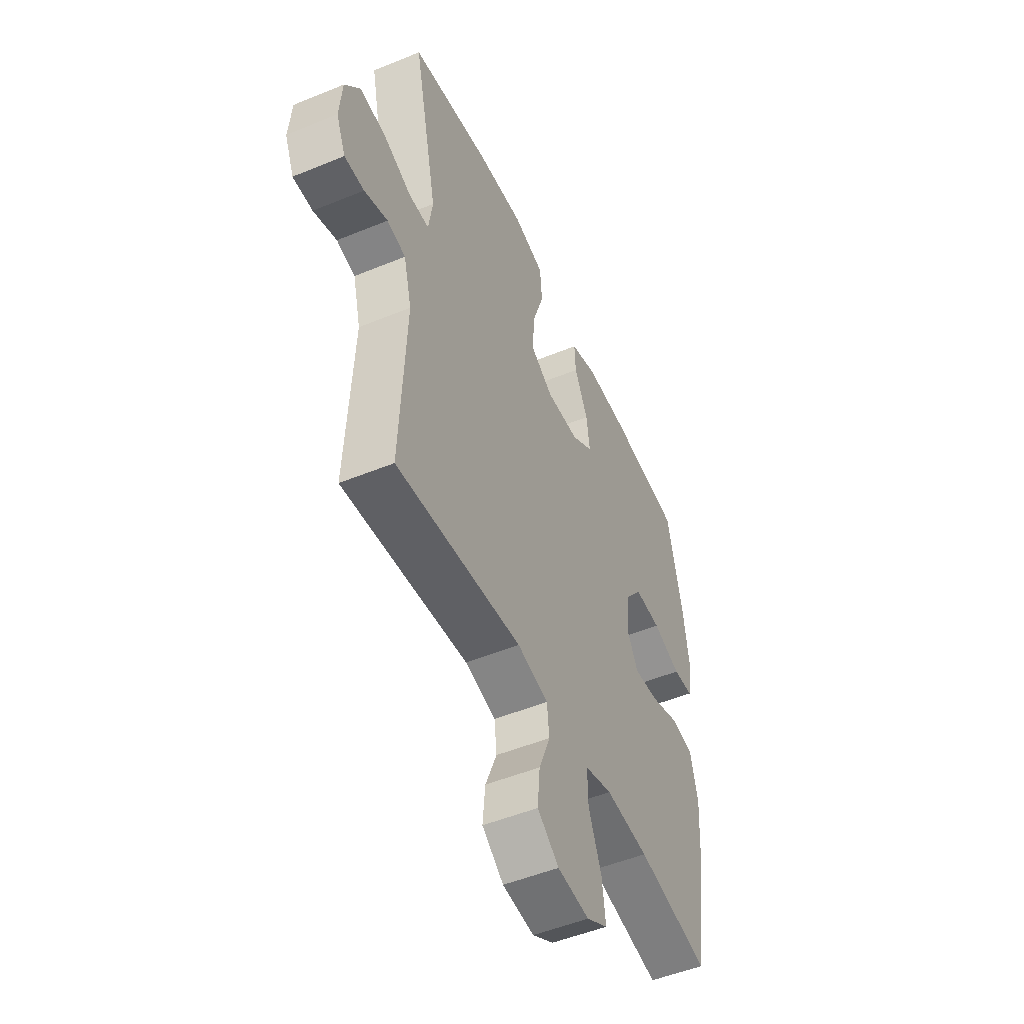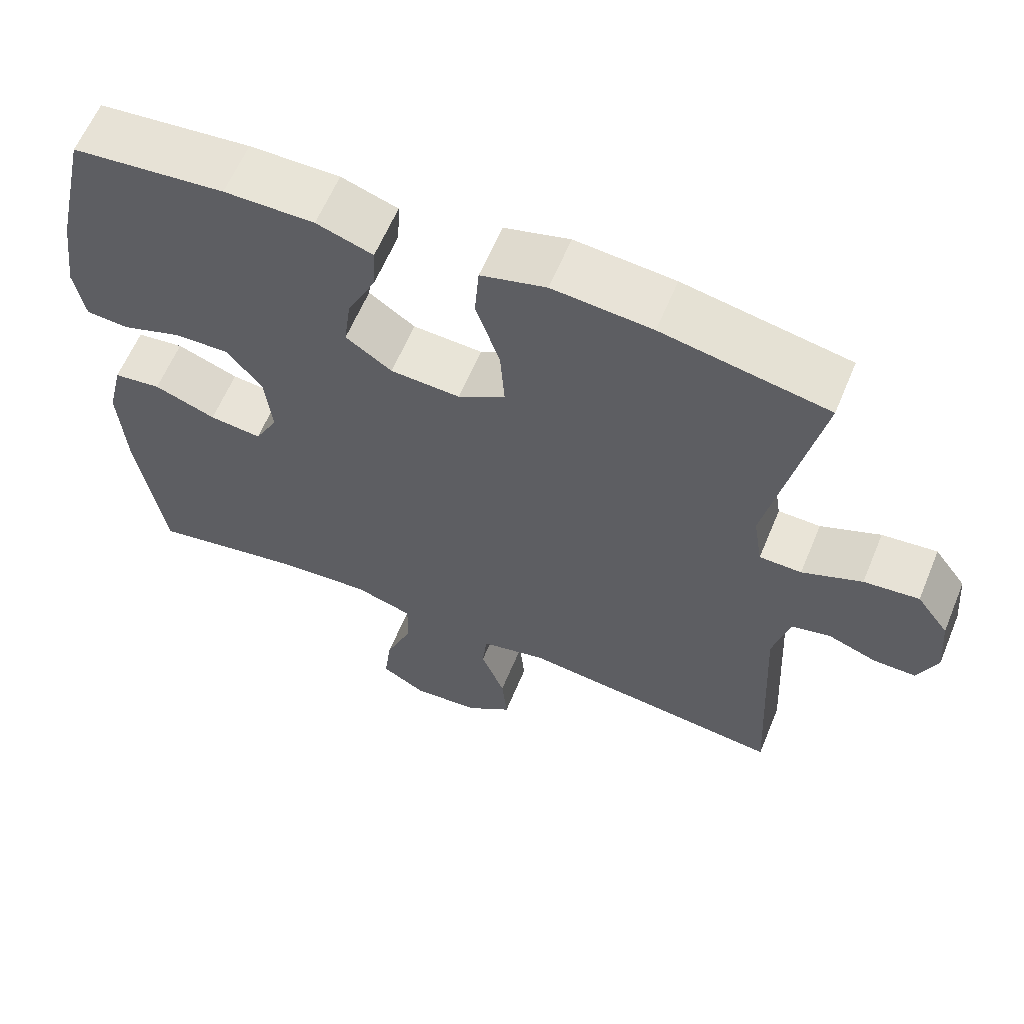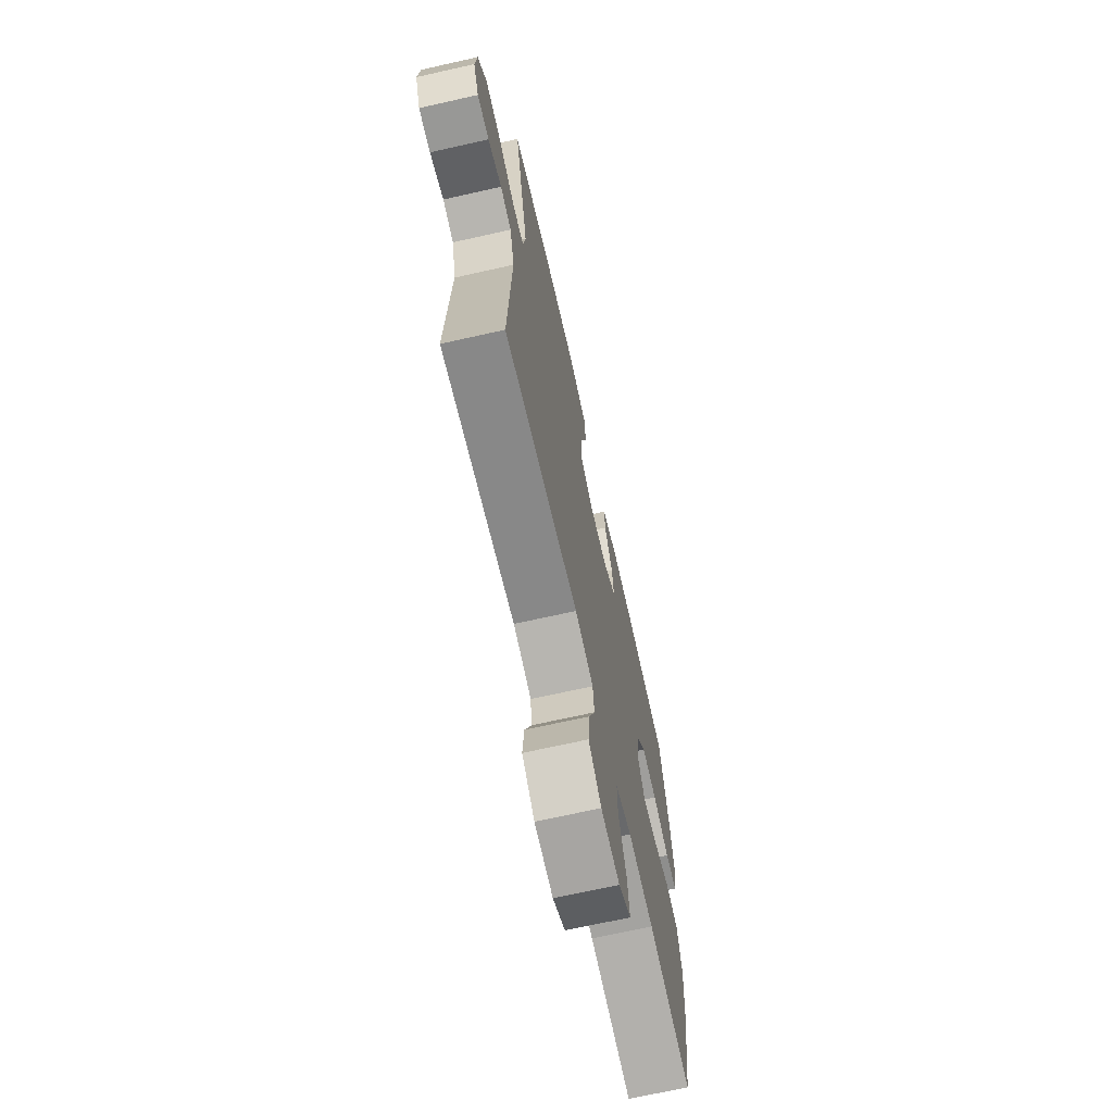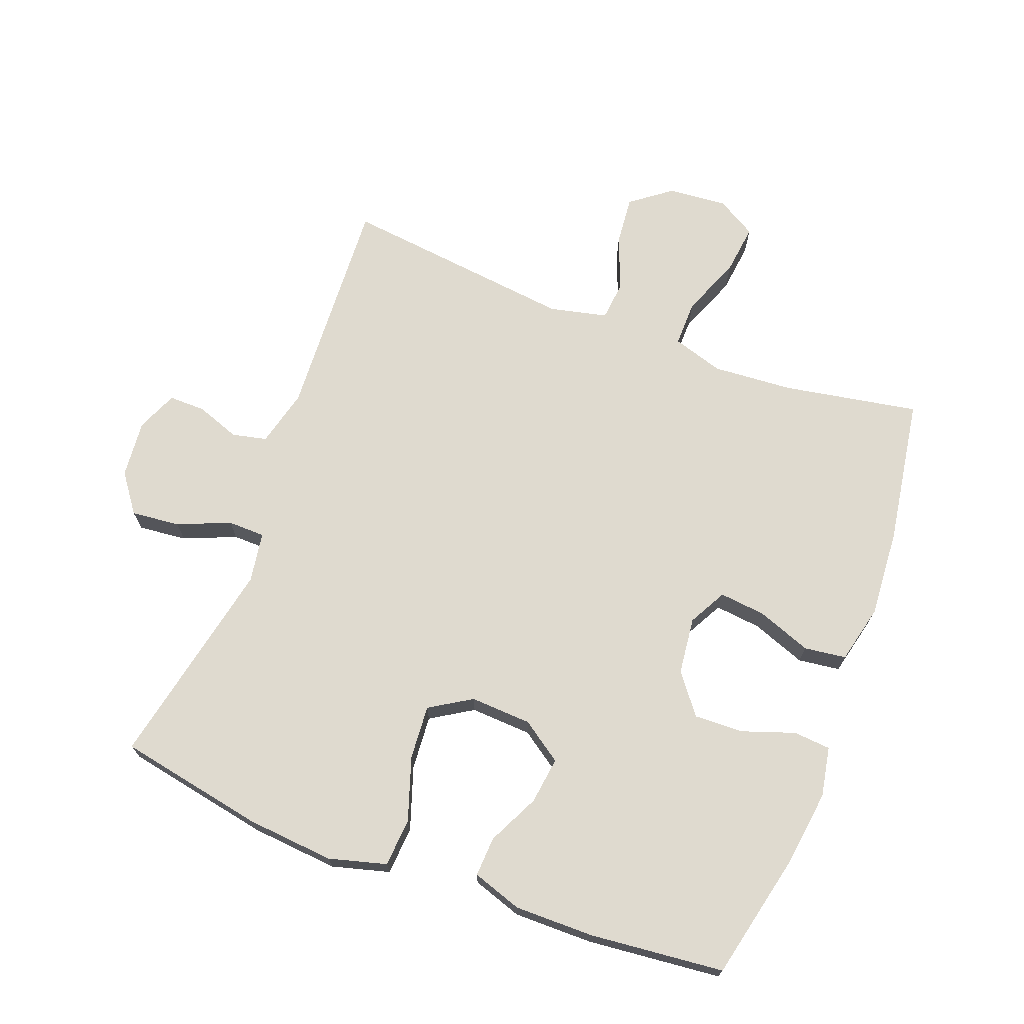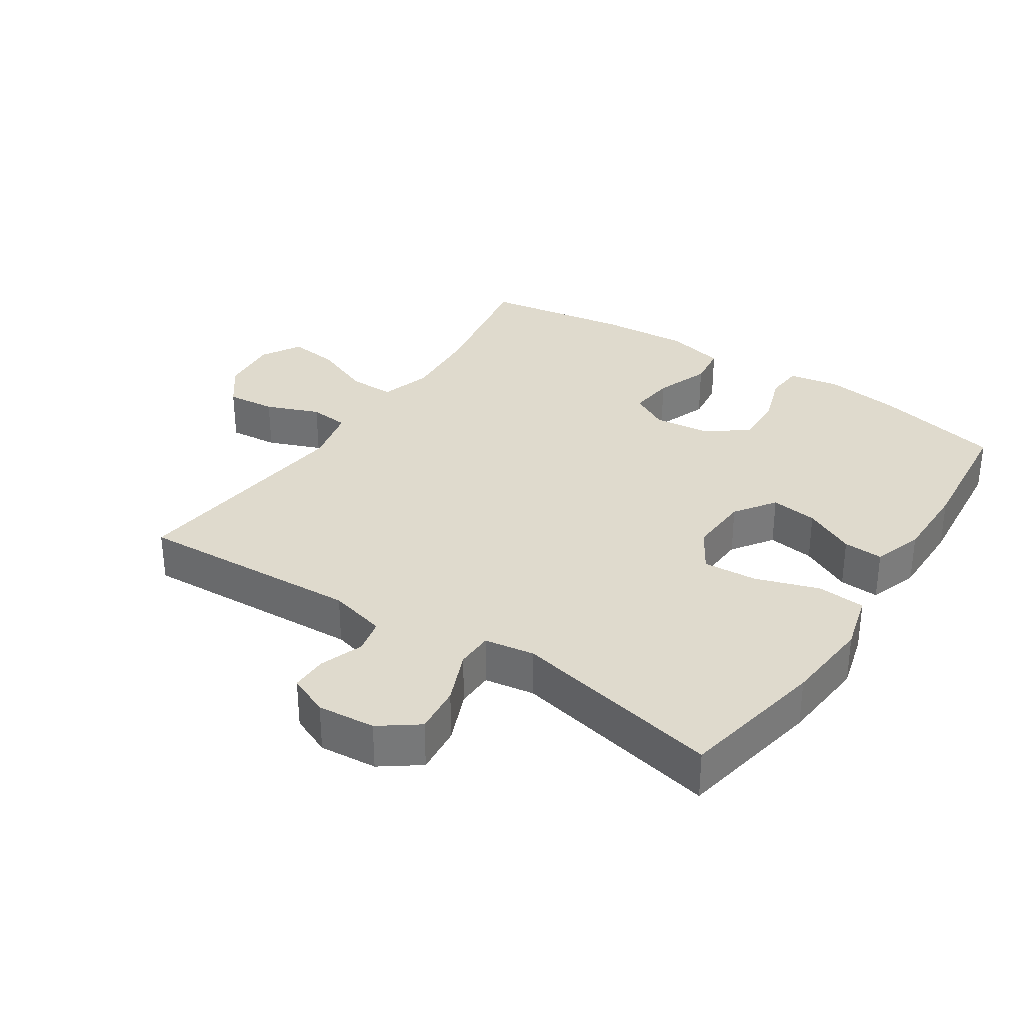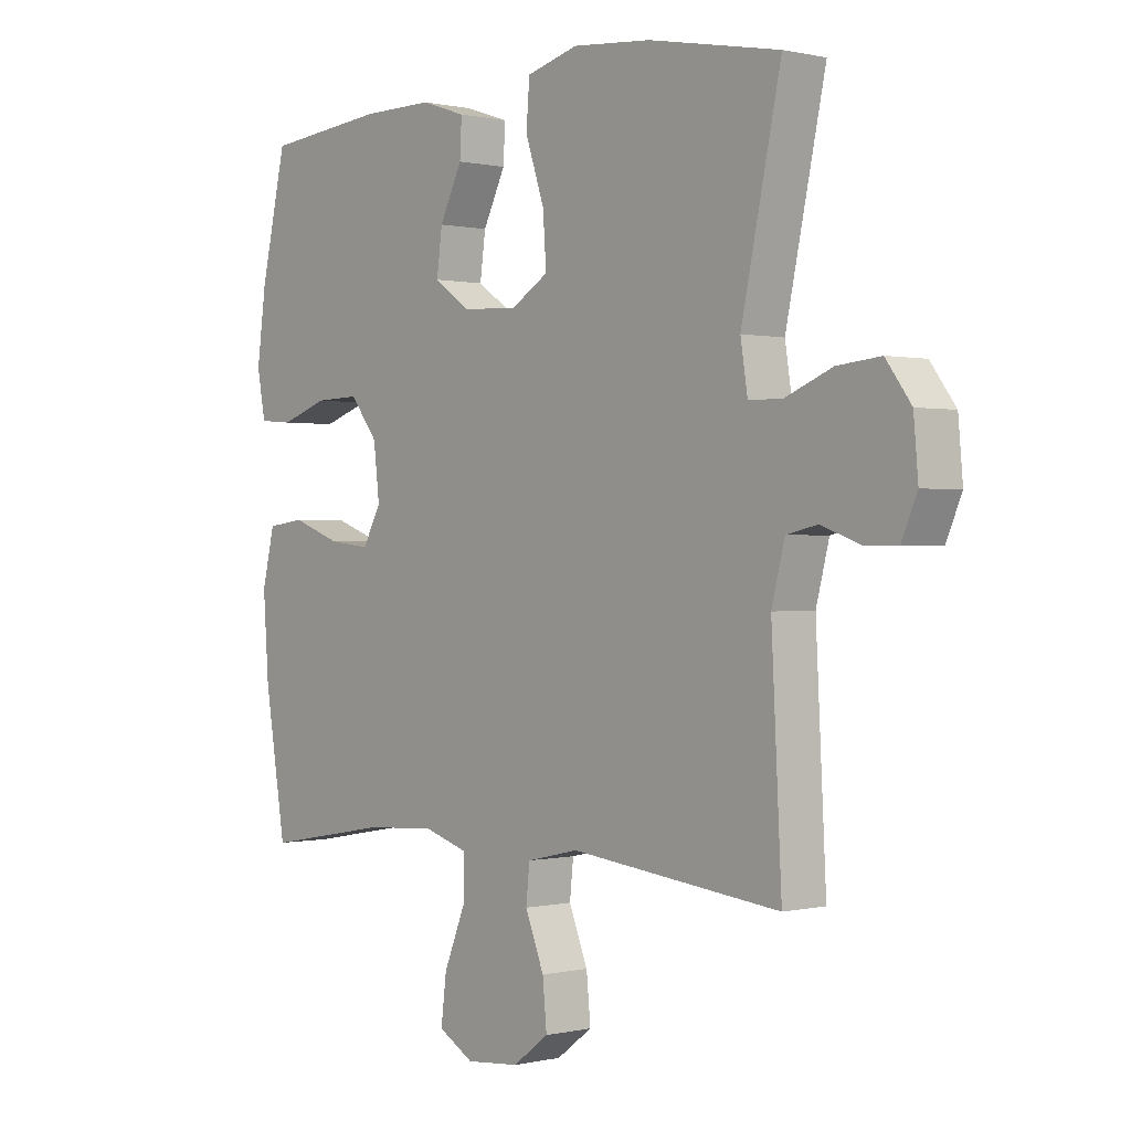
<metadata>
{"format":"obj","ext":"obj","renderer":"f3d","projection":"perspective","resolution":1024,"background":"white","views":[{"elev":-50.7,"azim":-65.8,"up":"+Z"},{"elev":61.2,"azim":-157.5,"up":"+Z"},{"elev":-69.1,"azim":-77.3,"up":"+Z"},{"elev":70.9,"azim":20.7,"up":"+Y"},{"elev":32.8,"azim":-56.5,"up":"+Y"},{"elev":0.3,"azim":-131.1,"up":"+Z"}]}
</metadata>
<code>
o path6120
v 0.307 0.0375 0.545
v 0.1836 0.0375 0.5459
v 0.1063 0.0375 0.5202
v 0.1096 0.0375 0.4582
v 0.1485 0.0375 0.3782
v 0.1582 0.0375 0.3054
v 0.0949 0.0375 0.2618
v -0.000334 0.0375 0.2569
v -0.06539 0.0375 0.2971
v -0.05942 0.0375 0.3815
v -0.02663 0.0375 0.4799
v -0.0325 0.0375 0.5548
v -0.1221 0.0375 0.5792
v -0.2585 0.0375 0.5675
v -0.4861 0.0375 0.5241
v -0.4173 0.0375 0.1981
v -0.4296 0.0375 0.1201
v -0.4874 0.0375 0.119
v -0.5693 0.0375 0.1528
v -0.6448 0.0375 0.1605
v -0.6885 0.0375 0.1009
v -0.6964 0.0375 0.01114
v -0.6693 0.0375 -0.05212
v -0.6121 0.0375 -0.05146
v -0.5448 0.0375 -0.02727
v -0.4911 0.0375 -0.03931
v -0.4683 0.0375 -0.1285
v -0.4861 0.0375 -0.4776
v -0.1222 0.0375 -0.436
v -0.03239 0.0375 -0.4565
v -0.02613 0.0375 -0.5179
v -0.05896 0.0375 -0.6005
v -0.06615 0.0375 -0.6772
v -0.003864 0.0375 -0.7241
v 0.08817 0.0375 -0.7323
v 0.1493 0.0375 -0.6967
v 0.1397 0.0375 -0.6186
v 0.1025 0.0375 -0.5264
v 0.1013 0.0375 -0.4553
v 0.1805 0.0375 -0.4308
v 0.3054 0.0375 -0.4399
v 0.5158 0.0375 -0.4776
v 0.5525 0.0375 -0.25
v 0.562 0.0375 -0.113
v 0.5404 0.0375 -0.0219
v 0.4753 0.0375 -0.01347
v 0.3906 0.0375 -0.04462
v 0.3191 0.0375 -0.05232
v 0.2875 0.0375 0.006546
v 0.2977 0.0375 0.09523
v 0.3453 0.0375 0.157
v 0.4221 0.0375 0.1544
v 0.5037 0.0375 0.1263
v 0.5617 0.0375 0.1309
v 0.576 0.0375 0.2083
v 0.5603 0.0375 0.3265
v 0.5158 0.0375 0.5241
v 0.307 -0.0375 0.545
v 0.1836 -0.0375 0.5459
v 0.1063 -0.0375 0.5202
v 0.1096 -0.0375 0.4582
v 0.1485 -0.0375 0.3782
v 0.1582 -0.0375 0.3054
v 0.0949 -0.0375 0.2618
v -0.000334 -0.0375 0.2569
v -0.06539 -0.0375 0.2971
v -0.05942 -0.0375 0.3815
v -0.02663 -0.0375 0.4799
v -0.0325 -0.0375 0.5548
v -0.1221 -0.0375 0.5792
v -0.2585 -0.0375 0.5675
v -0.4861 -0.0375 0.5241
v -0.4173 -0.0375 0.1981
v -0.4296 -0.0375 0.1201
v -0.4874 -0.0375 0.119
v -0.5693 -0.0375 0.1528
v -0.6448 -0.0375 0.1605
v -0.6885 -0.0375 0.1009
v -0.6964 -0.0375 0.01114
v -0.6693 -0.0375 -0.05212
v -0.6121 -0.0375 -0.05146
v -0.5448 -0.0375 -0.02727
v -0.4911 -0.0375 -0.03931
v -0.4683 -0.0375 -0.1285
v -0.4861 -0.0375 -0.4776
v -0.1222 -0.0375 -0.436
v -0.03239 -0.0375 -0.4565
v -0.02613 -0.0375 -0.5179
v -0.05896 -0.0375 -0.6005
v -0.06615 -0.0375 -0.6772
v -0.003864 -0.0375 -0.7241
v 0.08817 -0.0375 -0.7323
v 0.1493 -0.0375 -0.6967
v 0.1397 -0.0375 -0.6186
v 0.1025 -0.0375 -0.5264
v 0.1013 -0.0375 -0.4553
v 0.1805 -0.0375 -0.4308
v 0.3054 -0.0375 -0.4399
v 0.5158 -0.0375 -0.4776
v 0.5525 -0.0375 -0.25
v 0.562 -0.0375 -0.113
v 0.5404 -0.0375 -0.0219
v 0.4753 -0.0375 -0.01347
v 0.3906 -0.0375 -0.04462
v 0.3191 -0.0375 -0.05232
v 0.2875 -0.0375 0.006546
v 0.2977 -0.0375 0.09523
v 0.3453 -0.0375 0.157
v 0.4221 -0.0375 0.1544
v 0.5037 -0.0375 0.1263
v 0.5617 -0.0375 0.1309
v 0.576 -0.0375 0.2083
v 0.5603 -0.0375 0.3265
v 0.5158 -0.0375 0.5241
v -0.0325 0.0375 0.5548
v -0.0325 0.0375 0.5548
v -0.1221 0.0375 0.5792
v -0.2585 0.0375 0.5675
v -0.02663 0.0375 0.4799
v 0.307 0.0375 0.545
v 0.1836 0.0375 0.5459
v 0.1063 0.0375 0.5202
v 0.1063 0.0375 0.5202
v -0.4861 0.0375 0.5241
v -0.4861 0.0375 0.5241
v 0.5158 0.0375 0.5241
v 0.5158 0.0375 0.5241
v 0.1096 0.0375 0.4582
v -0.05942 0.0375 0.3815
v 0.1485 0.0375 0.3782
v 0.5603 0.0375 0.3265
v -0.06539 0.0375 0.2971
v -0.06539 0.0375 0.2971
v 0.1582 0.0375 0.3054
v 0.1582 0.0375 0.3054
v 0.576 0.0375 0.2083
v -0.4173 0.0375 0.1981
v 0.0949 0.0375 0.2618
v -0.000334 0.0375 0.2569
v 0.5617 0.0375 0.1309
v 0.5617 0.0375 0.1309
v 0.3453 0.0375 0.157
v 0.4221 0.0375 0.1544
v -0.4296 0.0375 0.1201
v -0.4296 0.0375 0.1201
v -0.5693 0.0375 0.1528
v -0.6448 0.0375 0.1605
v -0.6885 0.0375 0.1009
v 0.2977 0.0375 0.09523
v 0.5037 0.0375 0.1263
v -0.4874 0.0375 0.119
v -0.6964 0.0375 0.01114
v 0.2875 0.0375 0.006546
v -0.6693 0.0375 -0.05212
v -0.6693 0.0375 -0.05212
v 0.3191 0.0375 -0.05232
v 0.3191 0.0375 -0.05232
v 0.5404 0.0375 -0.0219
v 0.5404 0.0375 -0.0219
v 0.4753 0.0375 -0.01347
v 0.3906 0.0375 -0.04462
v 0.562 0.0375 -0.113
v -0.5448 0.0375 -0.02727
v -0.4911 0.0375 -0.03931
v -0.4911 0.0375 -0.03931
v -0.6121 0.0375 -0.05146
v -0.4683 0.0375 -0.1285
v 0.5525 0.0375 -0.25
v 0.5158 0.0375 -0.4776
v 0.5158 0.0375 -0.4776
v 0.1805 0.0375 -0.4308
v 0.3054 0.0375 -0.4399
v 0.1013 0.0375 -0.4553
v 0.1013 0.0375 -0.4553
v -0.1222 0.0375 -0.436
v -0.03239 0.0375 -0.4565
v -0.03239 0.0375 -0.4565
v -0.4861 0.0375 -0.4776
v -0.4861 0.0375 -0.4776
v 0.1025 0.0375 -0.5264
v -0.02613 0.0375 -0.5179
v -0.05896 0.0375 -0.6005
v 0.1397 0.0375 -0.6186
v -0.06615 0.0375 -0.6772
v 0.1493 0.0375 -0.6967
v 0.1493 0.0375 -0.6967
v -0.003864 0.0375 -0.7241
v 0.08817 0.0375 -0.7323
v -0.0325 -0.0375 0.5548
v -0.0325 -0.0375 0.5548
v -0.1221 -0.0375 0.5792
v -0.2585 -0.0375 0.5675
v -0.02663 -0.0375 0.4799
v 0.307 -0.0375 0.545
v 0.1836 -0.0375 0.5459
v 0.1063 -0.0375 0.5202
v 0.1063 -0.0375 0.5202
v -0.4861 -0.0375 0.5241
v -0.4861 -0.0375 0.5241
v 0.5158 -0.0375 0.5241
v 0.5158 -0.0375 0.5241
v 0.1096 -0.0375 0.4582
v -0.05942 -0.0375 0.3815
v 0.1485 -0.0375 0.3782
v 0.5603 -0.0375 0.3265
v -0.06539 -0.0375 0.2971
v -0.06539 -0.0375 0.2971
v 0.1582 -0.0375 0.3054
v 0.1582 -0.0375 0.3054
v 0.576 -0.0375 0.2083
v -0.4173 -0.0375 0.1981
v 0.0949 -0.0375 0.2618
v -0.000334 -0.0375 0.2569
v 0.5617 -0.0375 0.1309
v 0.5617 -0.0375 0.1309
v 0.3453 -0.0375 0.157
v 0.4221 -0.0375 0.1544
v -0.4296 -0.0375 0.1201
v -0.4296 -0.0375 0.1201
v -0.5693 -0.0375 0.1528
v -0.6448 -0.0375 0.1605
v -0.6885 -0.0375 0.1009
v 0.2977 -0.0375 0.09523
v 0.5037 -0.0375 0.1263
v -0.4874 -0.0375 0.119
v -0.6964 -0.0375 0.01114
v 0.2875 -0.0375 0.006546
v -0.6693 -0.0375 -0.05212
v -0.6693 -0.0375 -0.05212
v 0.3191 -0.0375 -0.05232
v 0.3191 -0.0375 -0.05232
v 0.5404 -0.0375 -0.0219
v 0.5404 -0.0375 -0.0219
v 0.4753 -0.0375 -0.01347
v 0.3906 -0.0375 -0.04462
v 0.562 -0.0375 -0.113
v -0.5448 -0.0375 -0.02727
v -0.4911 -0.0375 -0.03931
v -0.4911 -0.0375 -0.03931
v -0.6121 -0.0375 -0.05146
v -0.4683 -0.0375 -0.1285
v 0.5525 -0.0375 -0.25
v 0.5158 -0.0375 -0.4776
v 0.5158 -0.0375 -0.4776
v 0.1805 -0.0375 -0.4308
v 0.3054 -0.0375 -0.4399
v 0.1013 -0.0375 -0.4553
v 0.1013 -0.0375 -0.4553
v -0.1222 -0.0375 -0.436
v -0.03239 -0.0375 -0.4565
v -0.03239 -0.0375 -0.4565
v -0.4861 -0.0375 -0.4776
v -0.4861 -0.0375 -0.4776
v 0.1025 -0.0375 -0.5264
v -0.02613 -0.0375 -0.5179
v -0.05896 -0.0375 -0.6005
v 0.1397 -0.0375 -0.6186
v -0.06615 -0.0375 -0.6772
v 0.1493 -0.0375 -0.6967
v 0.1493 -0.0375 -0.6967
v -0.003864 -0.0375 -0.7241
v 0.08817 -0.0375 -0.7323
f 237 226 240
f 213 227 212
f 192 203 191
f 262 257 261
f 236 235 242
f 242 246 243
f 217 224 210
f 195 204 194
f 222 220 221
f 255 247 250
f 247 230 227
f 210 224 214
f 208 223 216
f 218 206 211
f 211 203 192
f 205 216 217
f 238 225 237
f 245 230 247
f 225 238 218
f 256 254 255
f 249 213 241
f 194 216 205
f 204 208 194
f 203 193 191
f 194 208 216
f 241 213 218
f 247 255 254
f 245 246 230
f 230 242 235
f 218 213 206
f 211 206 203
f 211 192 198
f 222 237 220
f 191 193 189
f 241 218 238
f 257 262 259
f 194 205 200
f 235 236 234
f 261 257 256
f 204 195 202
f 226 237 222
f 257 254 256
f 250 247 227
f 205 217 210
f 249 227 213
f 212 223 208
f 258 261 256
f 202 195 196
f 220 237 225
f 212 227 223
f 249 250 227
f 246 242 230
f 240 226 228
f 234 236 232
f 252 249 241
f 116 13 70 190
f 13 14 71 70
f 11 12 69 68
f 1 2 59 58
f 2 123 197 59
f 14 125 199 71
f 127 1 58 201
f 3 4 61 60
f 10 11 68 67
f 4 5 62 61
f 56 57 114 113
f 133 10 67 207
f 5 135 209 62
f 55 56 113 112
f 15 16 73 72
f 6 7 64 63
f 8 9 66 65
f 7 8 65 64
f 141 55 112 215
f 51 52 109 108
f 16 145 219 73
f 19 20 77 76
f 20 21 78 77
f 50 51 108 107
f 53 54 111 110
f 52 53 110 109
f 18 19 76 75
f 17 18 75 74
f 21 22 79 78
f 49 50 107 106
f 22 155 229 79
f 157 49 106 231
f 159 46 103 233
f 46 47 104 103
f 44 45 102 101
f 25 165 239 82
f 24 25 82 81
f 23 24 81 80
f 26 27 84 83
f 47 48 105 104
f 43 44 101 100
f 170 43 100 244
f 40 41 98 97
f 174 40 97 248
f 29 177 251 86
f 179 29 86 253
f 27 28 85 84
f 38 39 96 95
f 30 31 88 87
f 41 42 99 98
f 31 32 89 88
f 37 38 95 94
f 32 33 90 89
f 186 37 94 260
f 33 34 91 90
f 35 36 93 92
f 34 35 92 91
f 163 166 152
f 139 138 153
f 118 117 129
f 188 187 183
f 162 168 161
f 168 169 172
f 143 136 150
f 121 120 130
f 148 147 146
f 181 176 173
f 173 153 156
f 136 140 150
f 134 142 149
f 144 137 132
f 137 118 129
f 131 143 142
f 164 163 151
f 171 173 156
f 151 144 164
f 182 181 180
f 175 167 139
f 120 131 142
f 130 120 134
f 129 117 119
f 120 142 134
f 167 144 139
f 173 180 181
f 171 156 172
f 156 161 168
f 144 132 139
f 137 129 132
f 137 124 118
f 148 146 163
f 117 115 119
f 167 164 144
f 183 185 188
f 120 126 131
f 161 160 162
f 187 182 183
f 130 128 121
f 152 148 163
f 183 182 180
f 176 153 173
f 131 136 143
f 175 139 153
f 138 134 149
f 184 182 187
f 128 122 121
f 146 151 163
f 138 149 153
f 175 153 176
f 172 156 168
f 166 154 152
f 160 158 162
f 178 167 175

</code>
